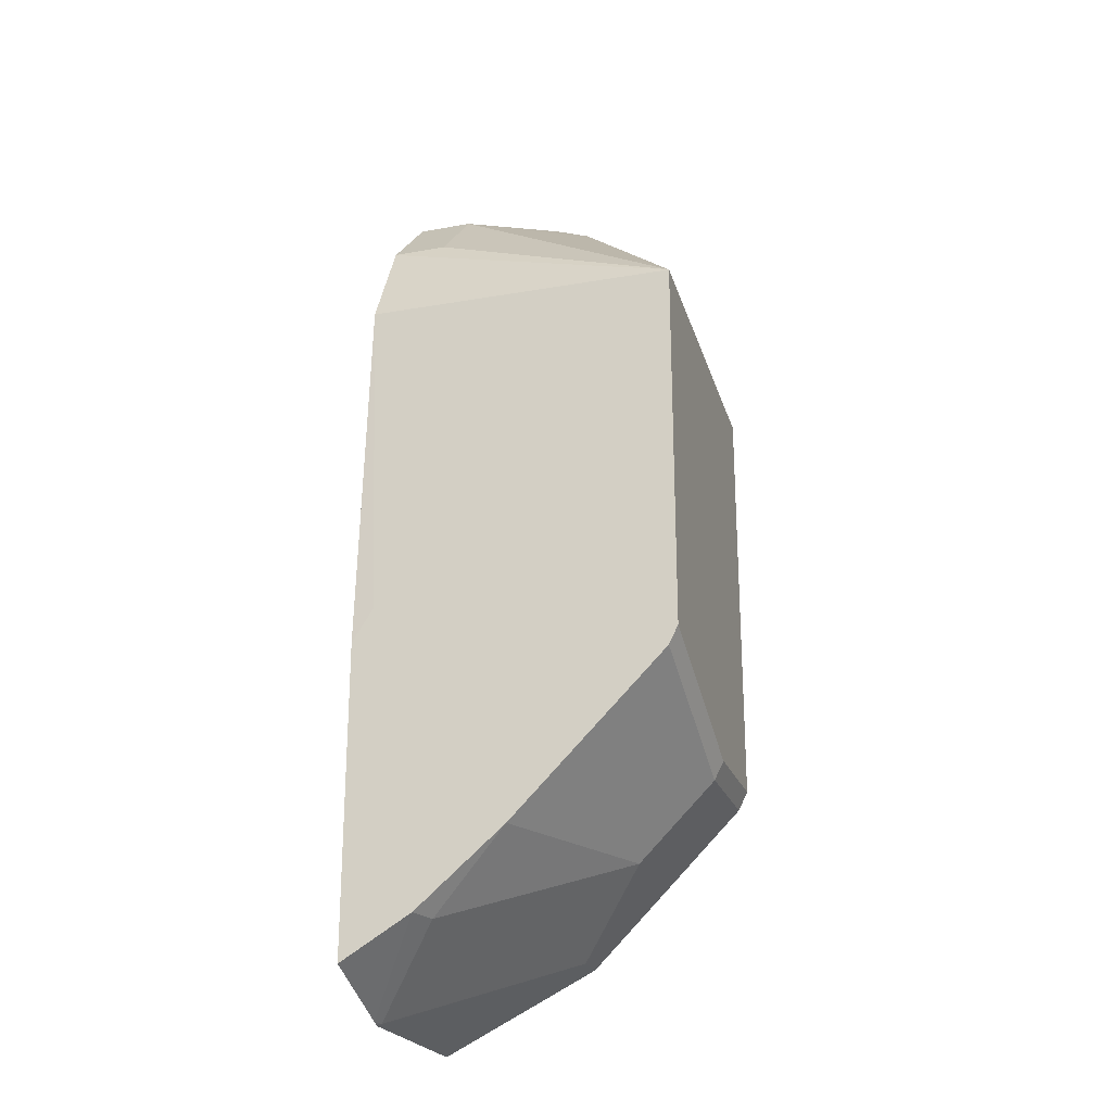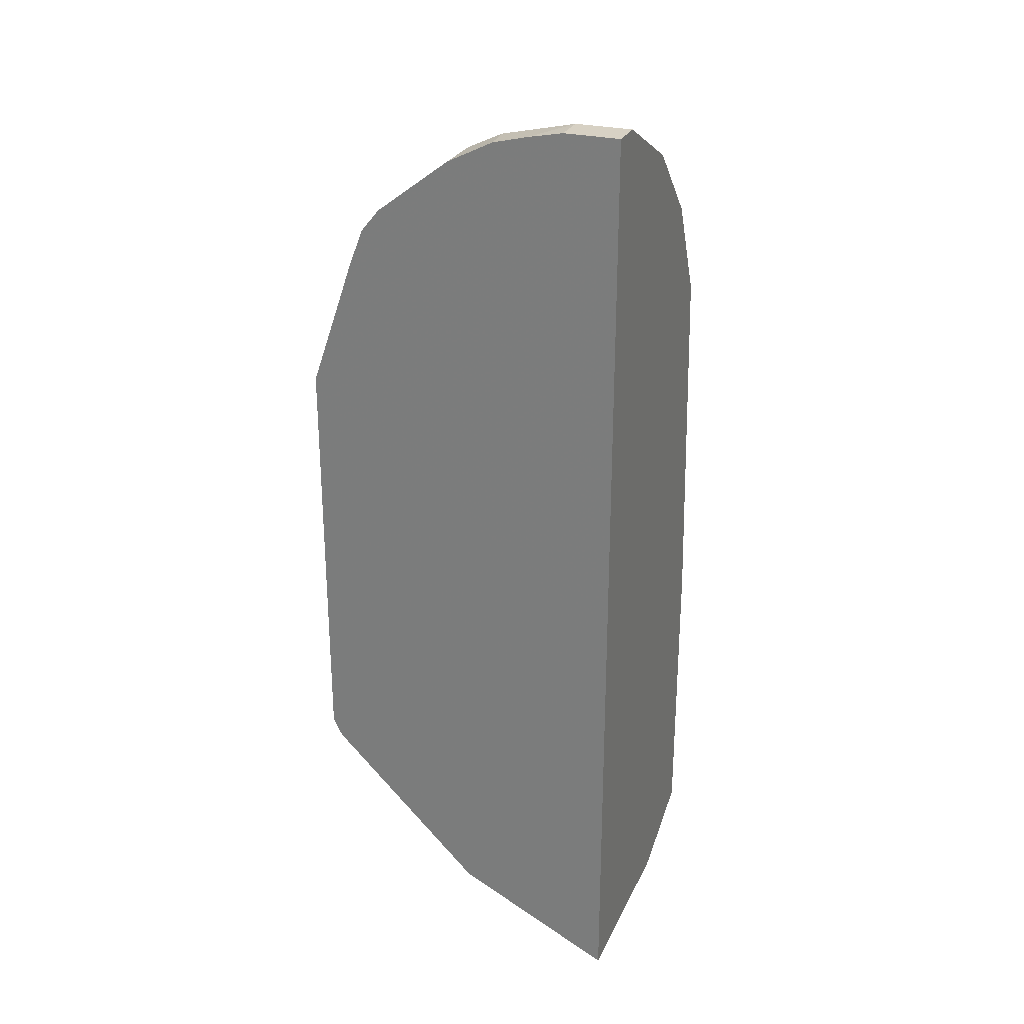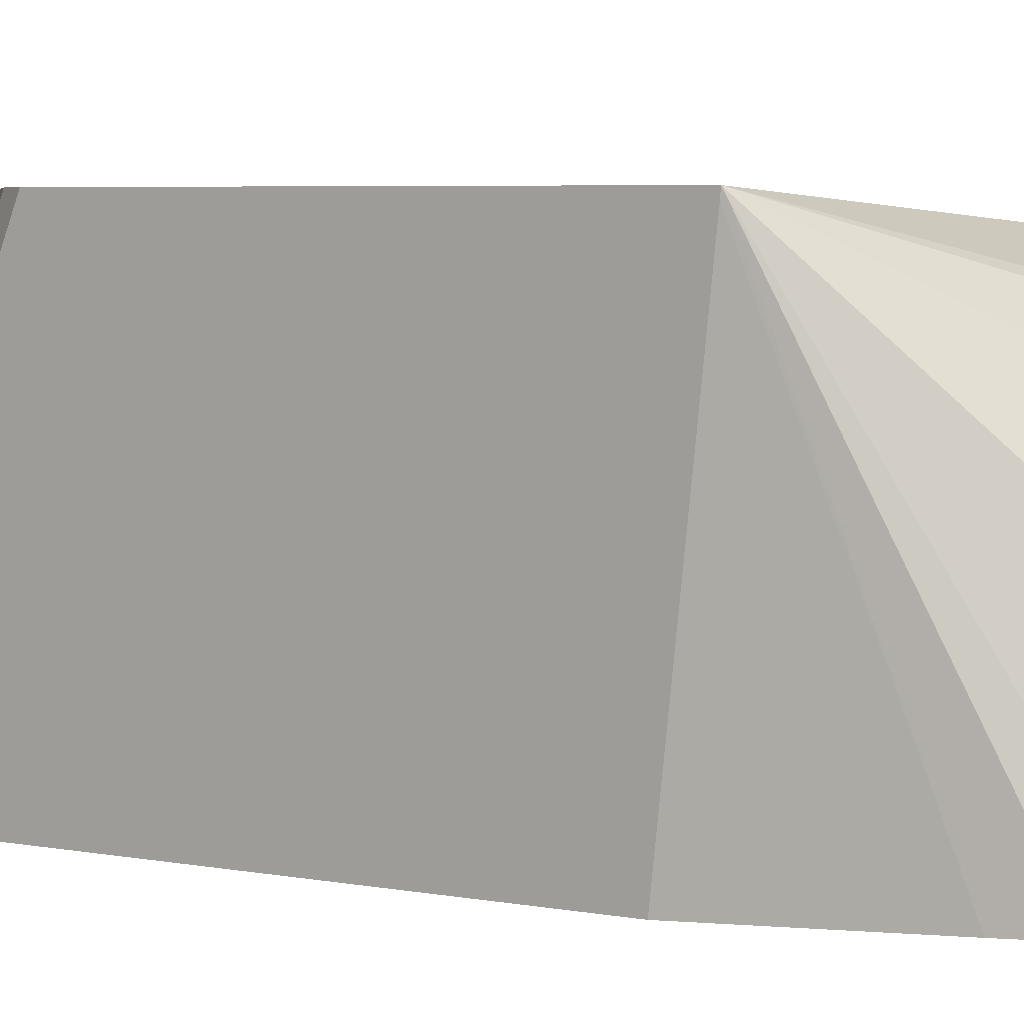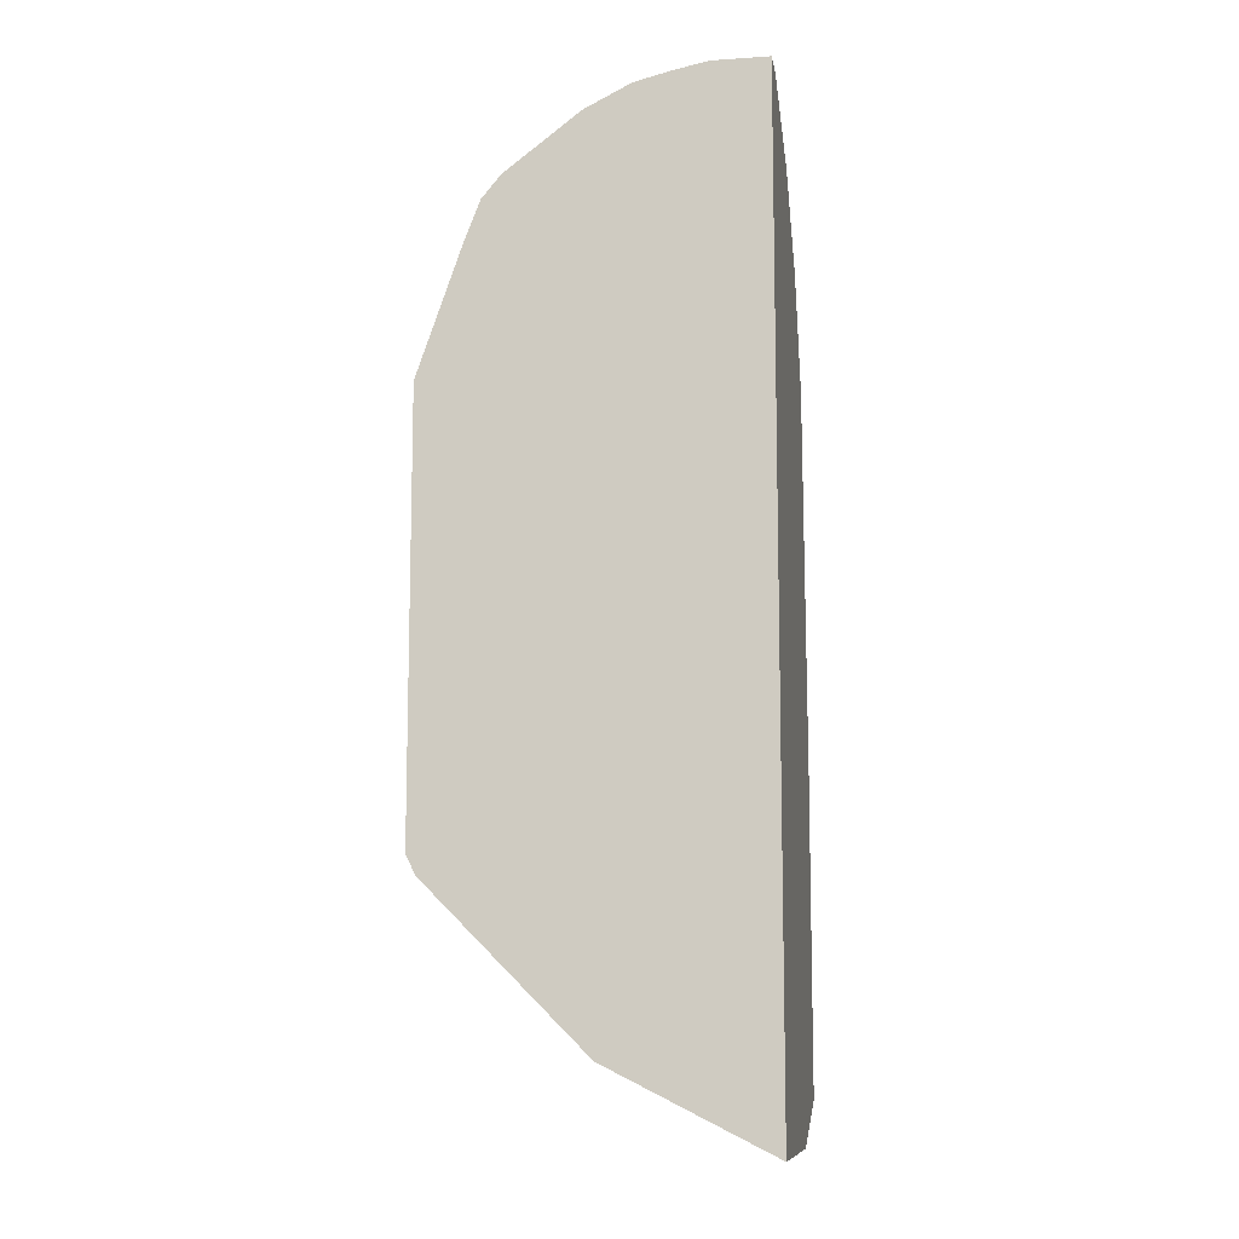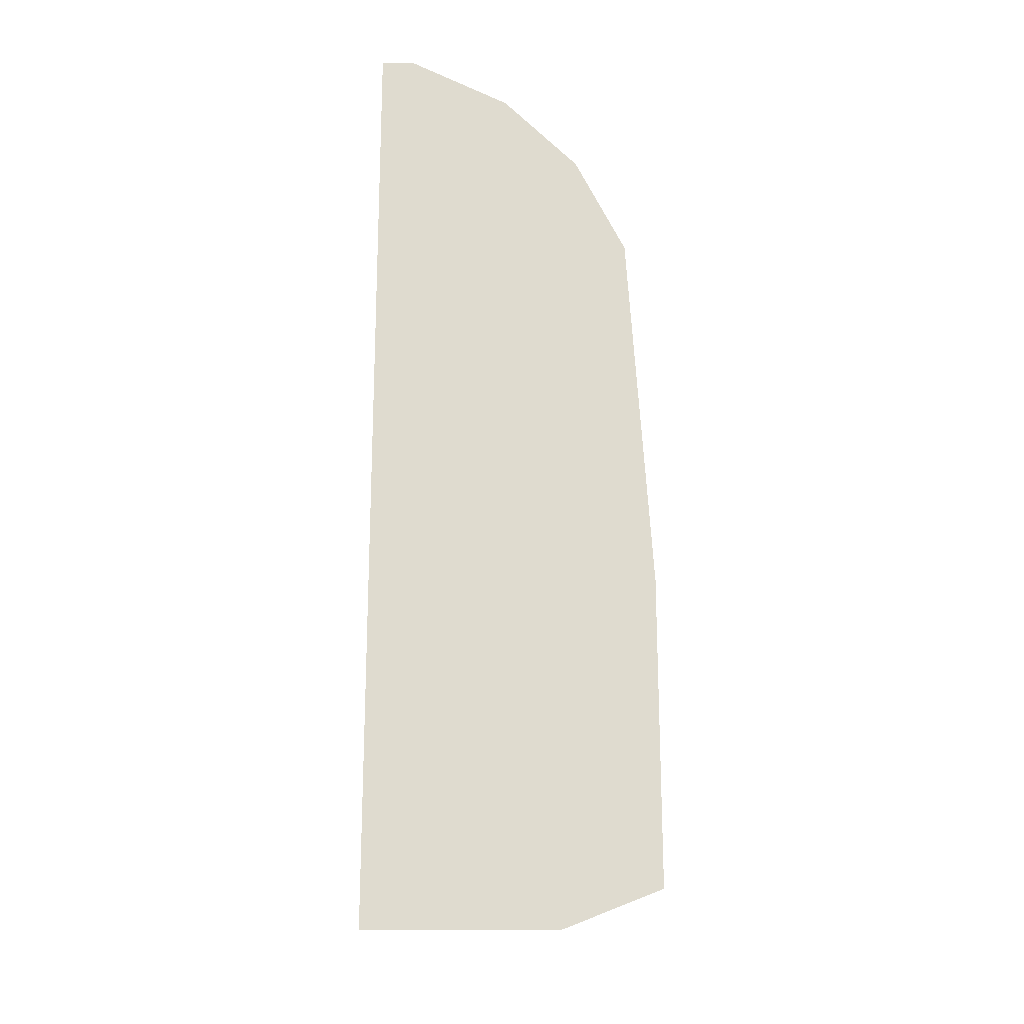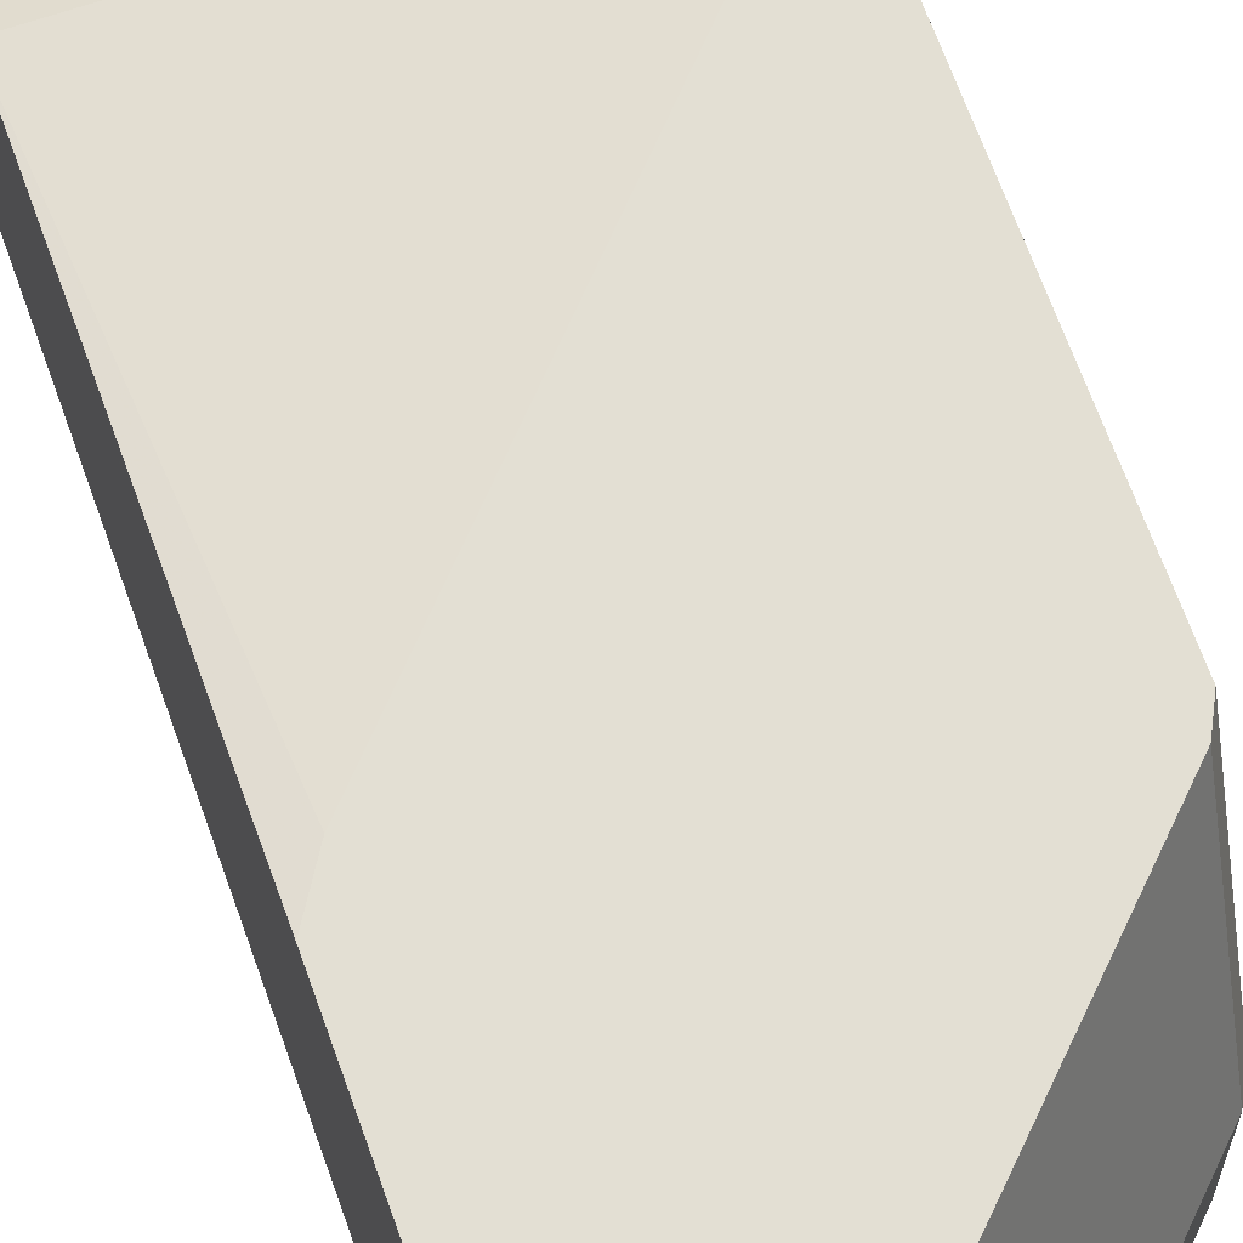
<metadata>
{"format":"obj","ext":"obj","renderer":"f3d","projection":"perspective","resolution":1024,"background":"white","views":[{"elev":-23.2,"azim":17.0,"up":"+Y"},{"elev":27.1,"azim":-159.0,"up":"+Y"},{"elev":3.9,"azim":128.0,"up":"+Z"},{"elev":-10.4,"azim":-170.5,"up":"+Y"},{"elev":-19.5,"azim":-90.0,"up":"+Y"},{"elev":67.1,"azim":-19.6,"up":"+Z"}]}
</metadata>
<code>
v 0.7192 -0.05029 0.2186
v 0.7192 -0.05059 0.2154
v 0.6954 -4.119e-05 0.06388
v 0.6877 0.01995 0.06388
v 0.6778 0.03191 0.06388
v 0.6387 0.06177 0.09272
v 0.5769 0.05489 0.1374
v 0.5769 0.01372 0.1785
v 0.5473 0.01372 0.1785
v 0.5473 -0.006023 0.1884
v 0.5473 -0.04122 0.206
v 0.5585 -0.2239 0.2186
v 0.7192 -0.2509 0.2186
v 0.7192 -0.06868 0.06388
v 0.6387 0.06177 0.06388
v 0.637 0.06262 0.06388
v 0.6181 0.07209 0.08757
v 0.5769 0.08241 0.08242
v 0.5473 0.07254 0.1022
v 0.5473 0.05878 0.1296
v 0.5473 0.05489 0.1374
v 0.5473 -0.2417 0.2186
v 0.7177 -0.254 0.2186
v 0.7192 -0.2922 0.1236
v 0.7192 -0.2922 0.06388
v 0.614 0.07413 0.06388
v 0.5954 0.07867 0.06388
v 0.5769 0.08241 0.06388
v 0.5473 0.08241 0.08242
v 0.5473 -0.406 0.2186
v 0.7142 -0.2609 0.2186
v 0.7142 -0.3021 0.1236
v 0.7142 -0.3021 0.06388
v 0.5473 0.08241 0.06388
v 0.5473 -0.4254 0.1695
v 0.5848 -0.3835 0.2186
v 0.6318 -0.3433 0.2186
v 0.673 -0.3433 0.1236
v 0.673 -0.3433 0.06388
v 0.5473 -0.4268 0.06388
v 0.5473 -0.4263 0.1666
v 0.5494 -0.4257 0.1648
v 0.5906 -0.3845 0.206
v 0.6318 -0.3845 0.08242
v 0.6318 -0.3845 0.06388
v 0.5892 -0.4059 0.06388
v 0.5473 -0.4268 0.1648
v 0.6043 -0.3983 0.08242
v 0.6167 -0.3921 0.06388
f 18 29 19
f 13 23 24
f 23 31 24
f 18 34 29
f 18 28 34
f 18 27 28
f 18 26 27
f 17 26 18
f 16 26 17
f 9 41 35
f 9 11 10
f 9 22 11
f 9 30 22
f 9 35 30
f 9 47 41
f 9 40 47
f 9 34 40
f 9 29 34
f 24 32 33
f 9 19 29
f 11 22 12
f 24 33 25
f 38 42 44
f 30 35 36
f 9 20 19
f 46 48 47
f 44 49 45
f 44 46 49
f 44 48 46
f 44 47 48
f 42 47 44
f 41 47 42
f 40 46 47
f 38 45 39
f 38 44 45
f 38 43 42
f 37 43 38
f 36 43 37
f 36 42 43
f 35 42 36
f 35 41 42
f 32 39 33
f 32 38 39
f 31 38 32
f 31 37 38
f 24 31 32
f 9 21 20
f 3 34 28
f 7 21 9
f 1 14 2
f 1 25 14
f 1 24 25
f 1 13 24
f 1 23 13
f 1 31 23
f 1 37 31
f 1 36 37
f 1 30 36
f 2 14 3
f 1 12 22
f 1 10 11
f 1 9 10
f 1 8 9
f 1 7 8
f 1 6 7
f 1 5 6
f 1 4 5
f 1 3 4
f 1 2 3
f 1 11 12
f 3 14 25
f 1 22 30
f 3 33 39
f 3 25 33
f 7 20 21
f 7 19 20
f 7 18 19
f 7 17 18
f 6 17 7
f 6 15 16
f 5 15 6
f 3 5 4
f 3 15 5
f 6 16 17
f 3 39 45
f 3 26 16
f 3 27 26
f 3 28 27
f 7 9 8
f 3 40 34
f 3 46 40
f 3 49 46
f 3 45 49
f 3 16 15

</code>
